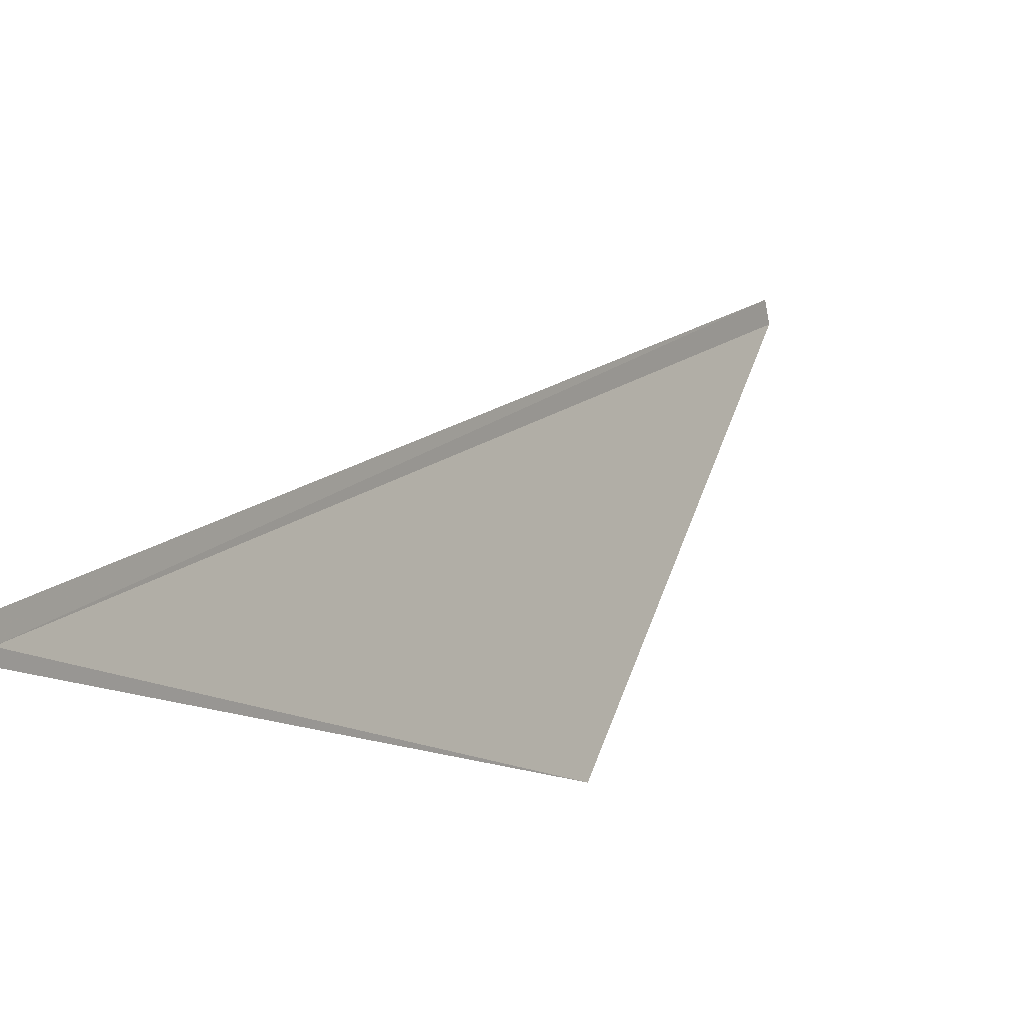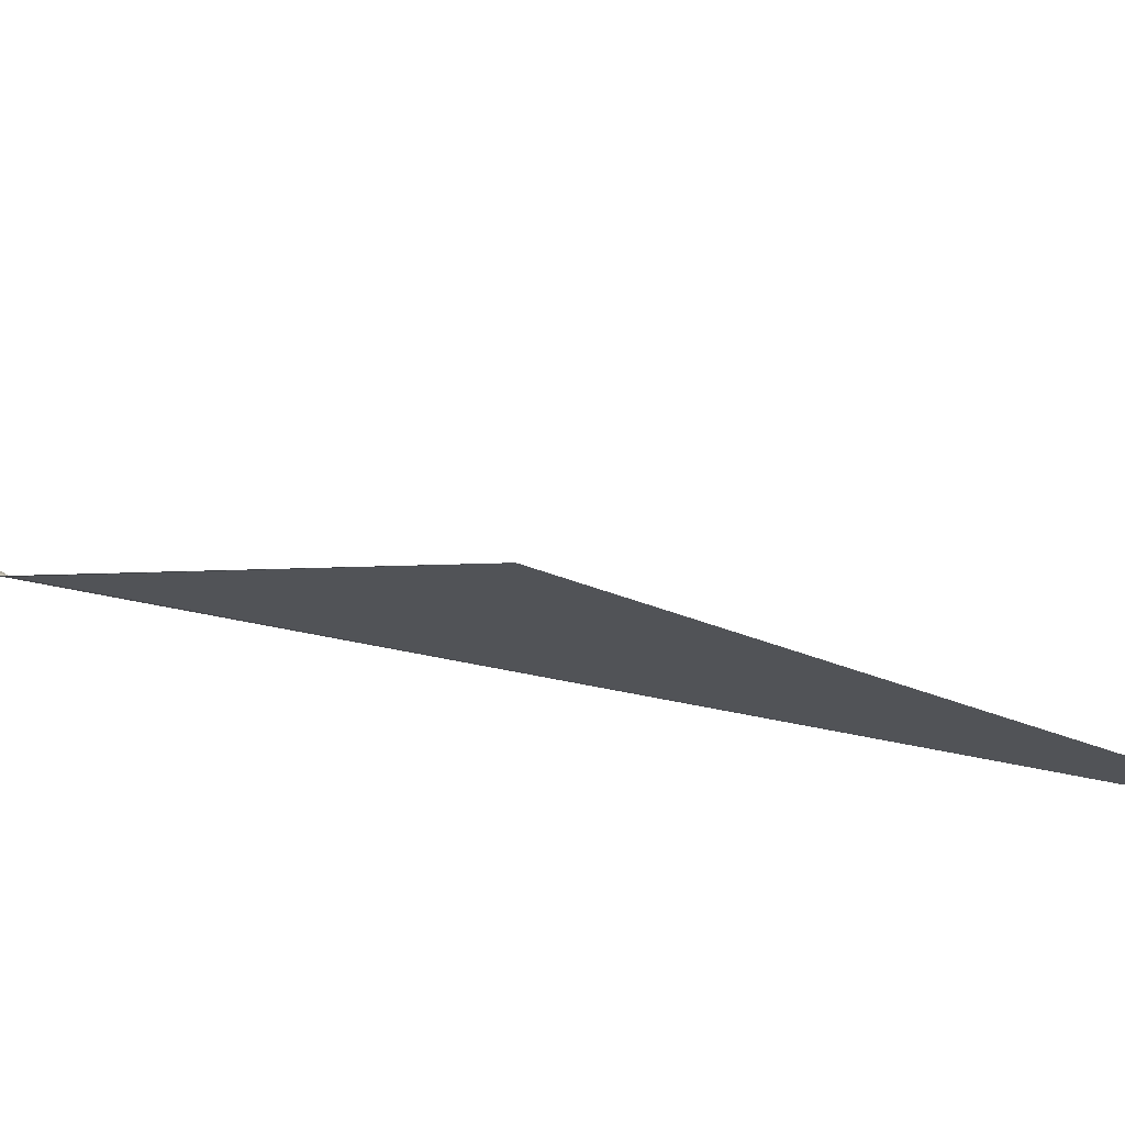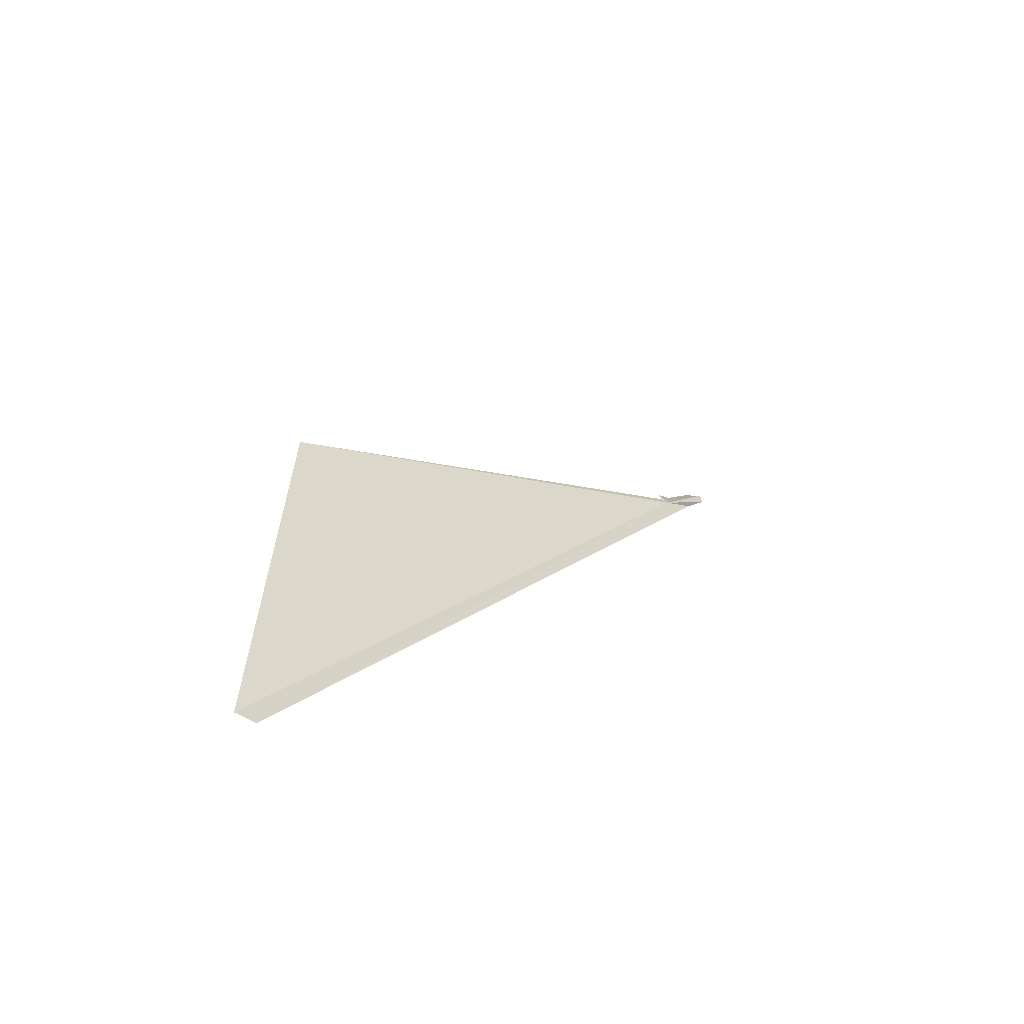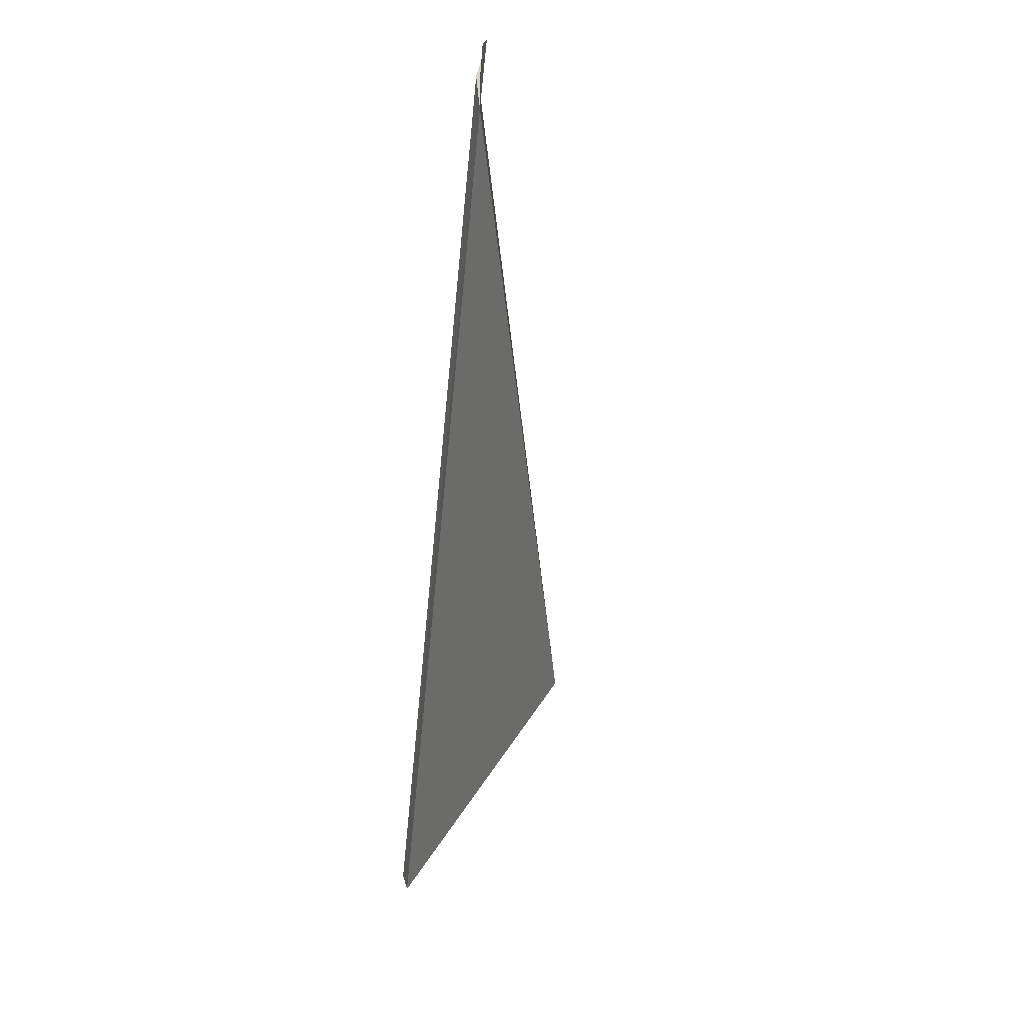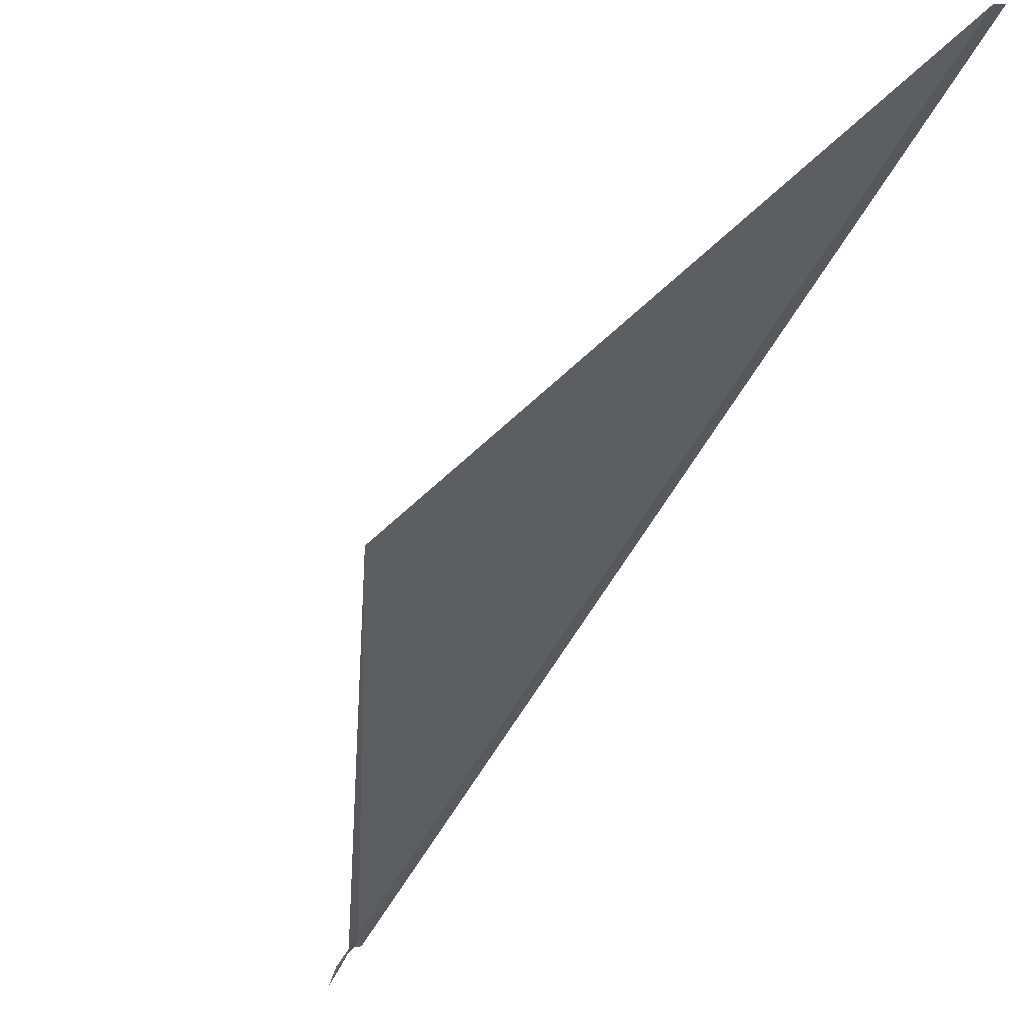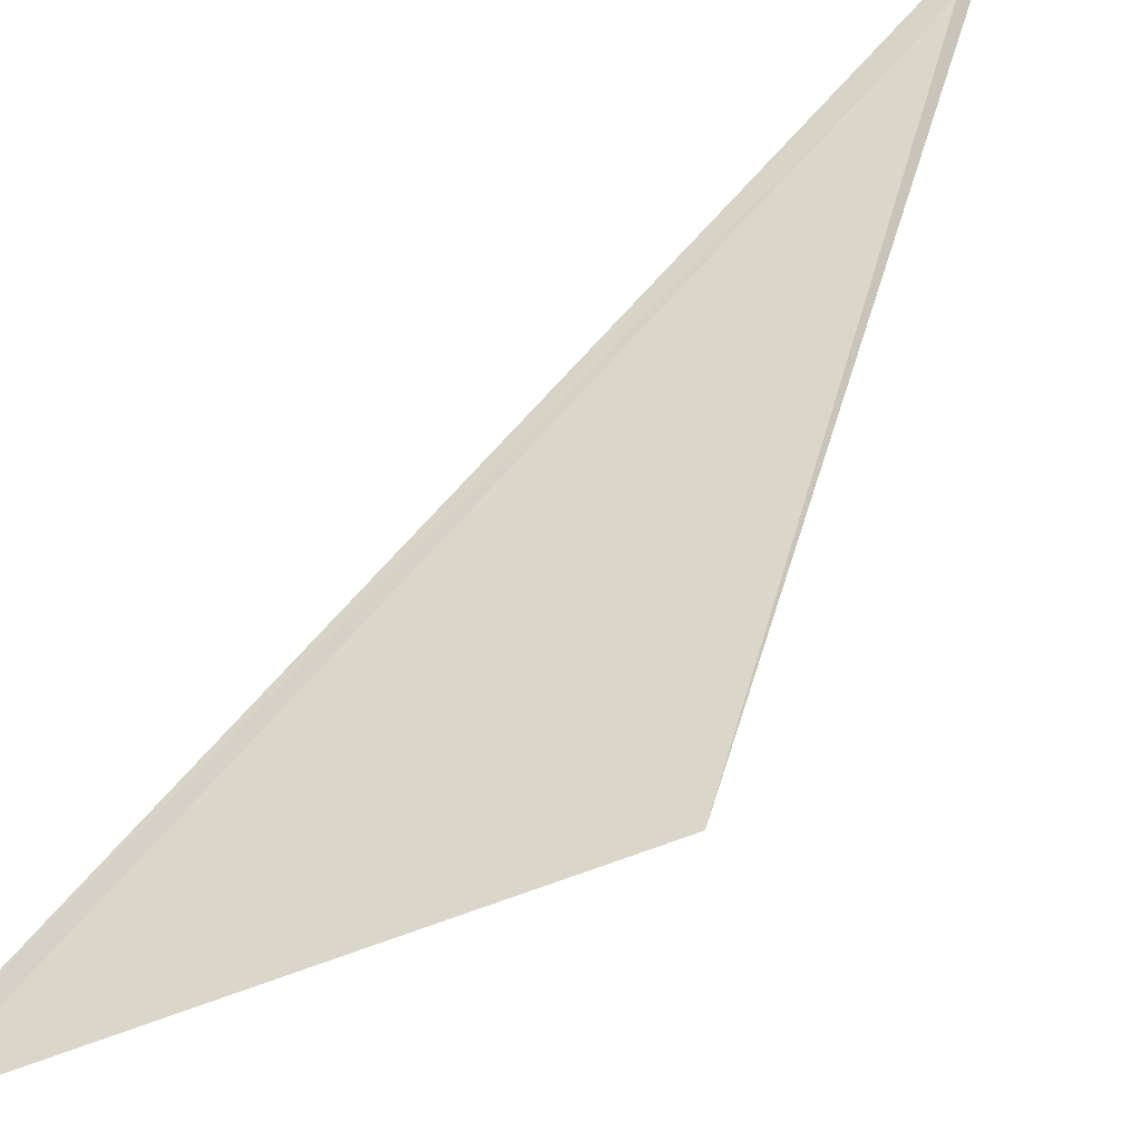
<metadata>
{"format":"obj","ext":"obj","renderer":"f3d","projection":"perspective","resolution":1024,"background":"white","views":[{"elev":52.3,"azim":-140.8,"up":"+Z"},{"elev":-68.8,"azim":-87.7,"up":"+Z"},{"elev":-79.4,"azim":-86.3,"up":"+Y"},{"elev":50.4,"azim":-168.8,"up":"+Y"},{"elev":-79.1,"azim":-28.4,"up":"+Z"},{"elev":-65.0,"azim":130.8,"up":"+Z"}]}
</metadata>
<code>
v 121.2 53.15 36.86
v 121.2 46.35 33.16
v 121.3 46.31 33.32
v 121.2 53.29 37.1
v 121.2 53.29 36.88
v 119.8 50.15 33.32
v 121.1 53.53 36.8
v 121.2 53.44 36.91
v 121.2 53.63 37.1
v 121.2 53.55 37.26
v 121.2 53.37 37.26
f 1 3 2
f 1 4 3
f 1 6 5
f 1 2 6
f 1 7 8
f 1 8 9
f 1 5 7
f 1 9 10
f 1 10 11
f 1 11 4

</code>
